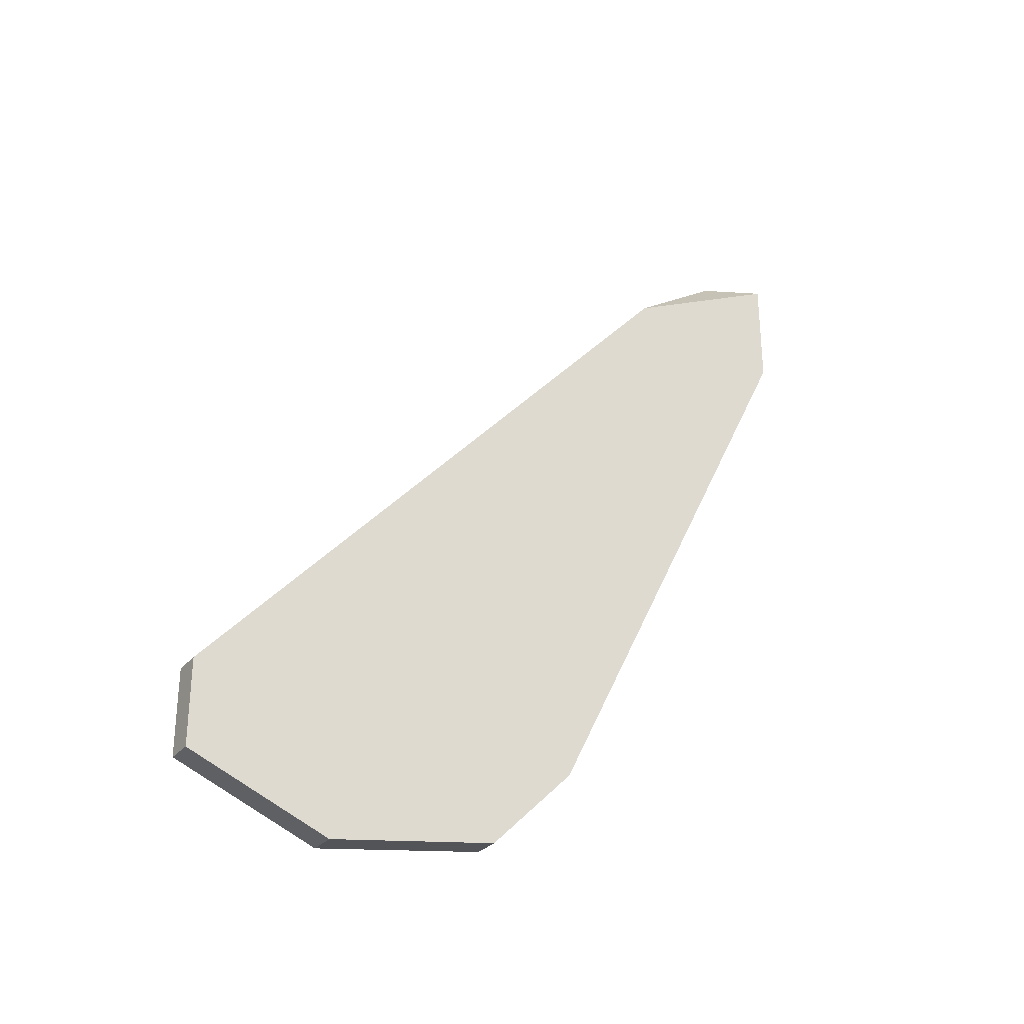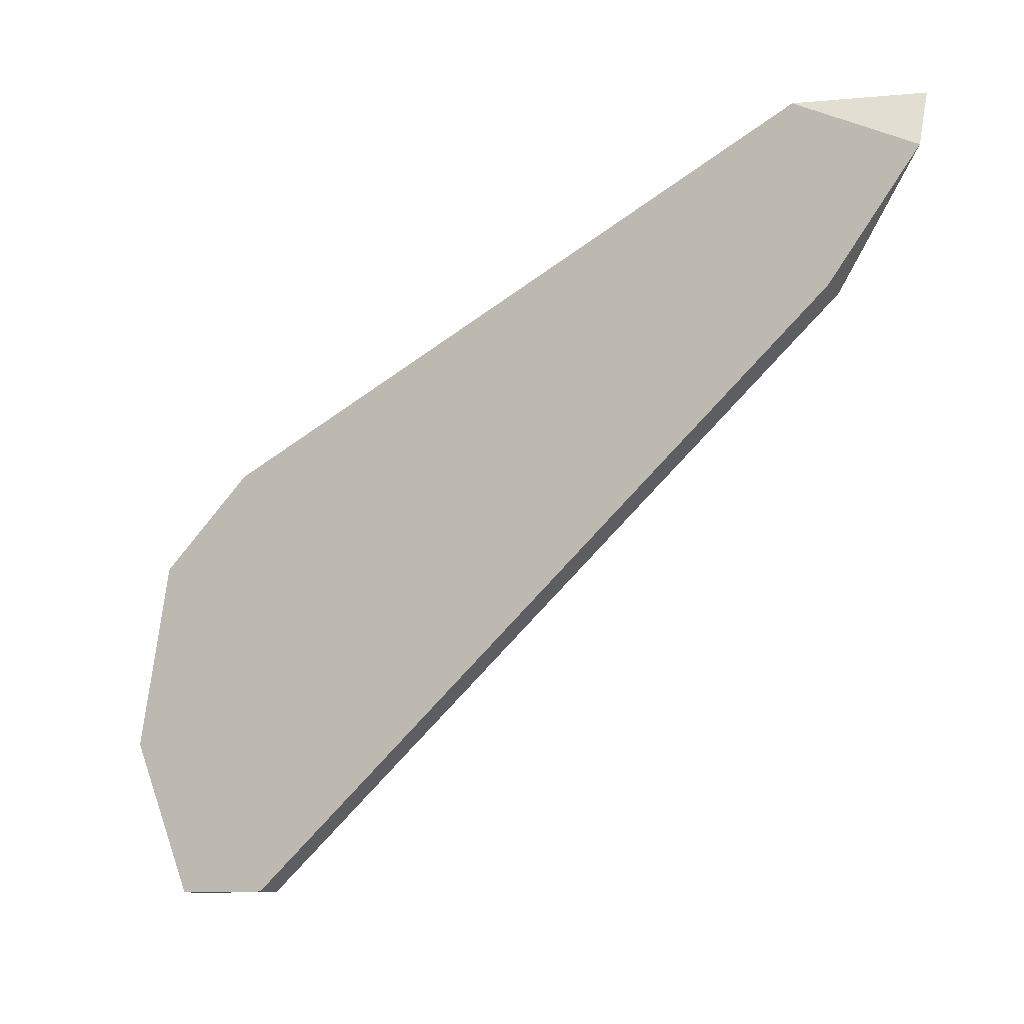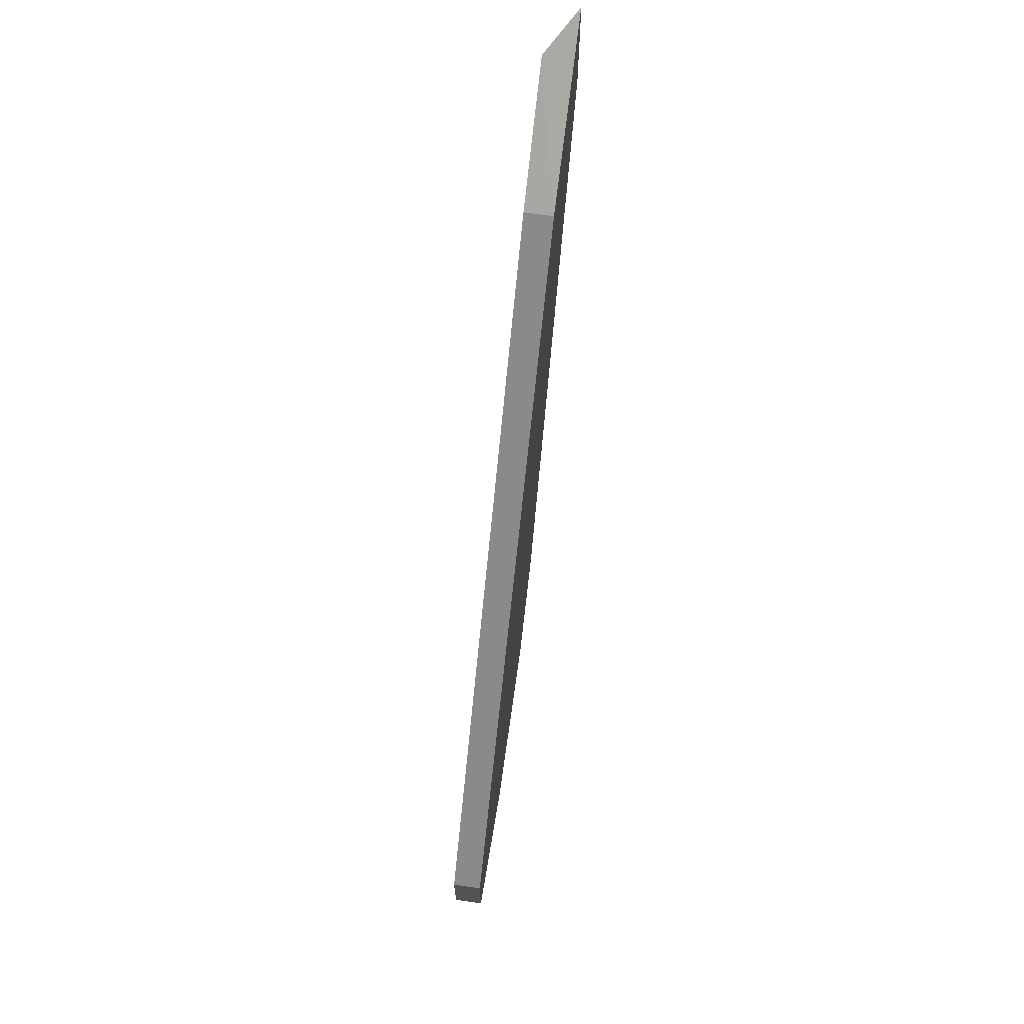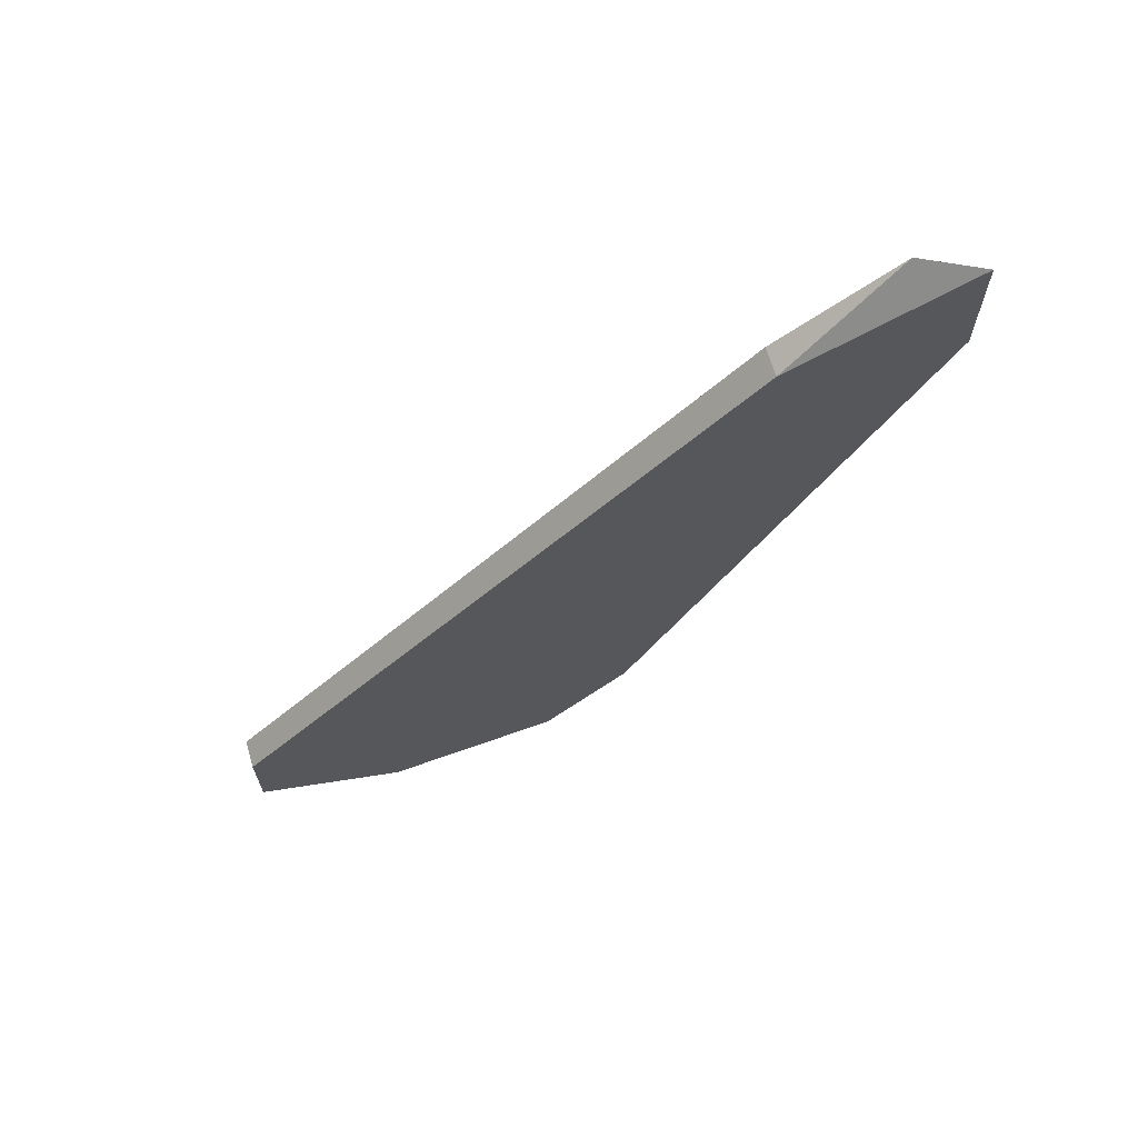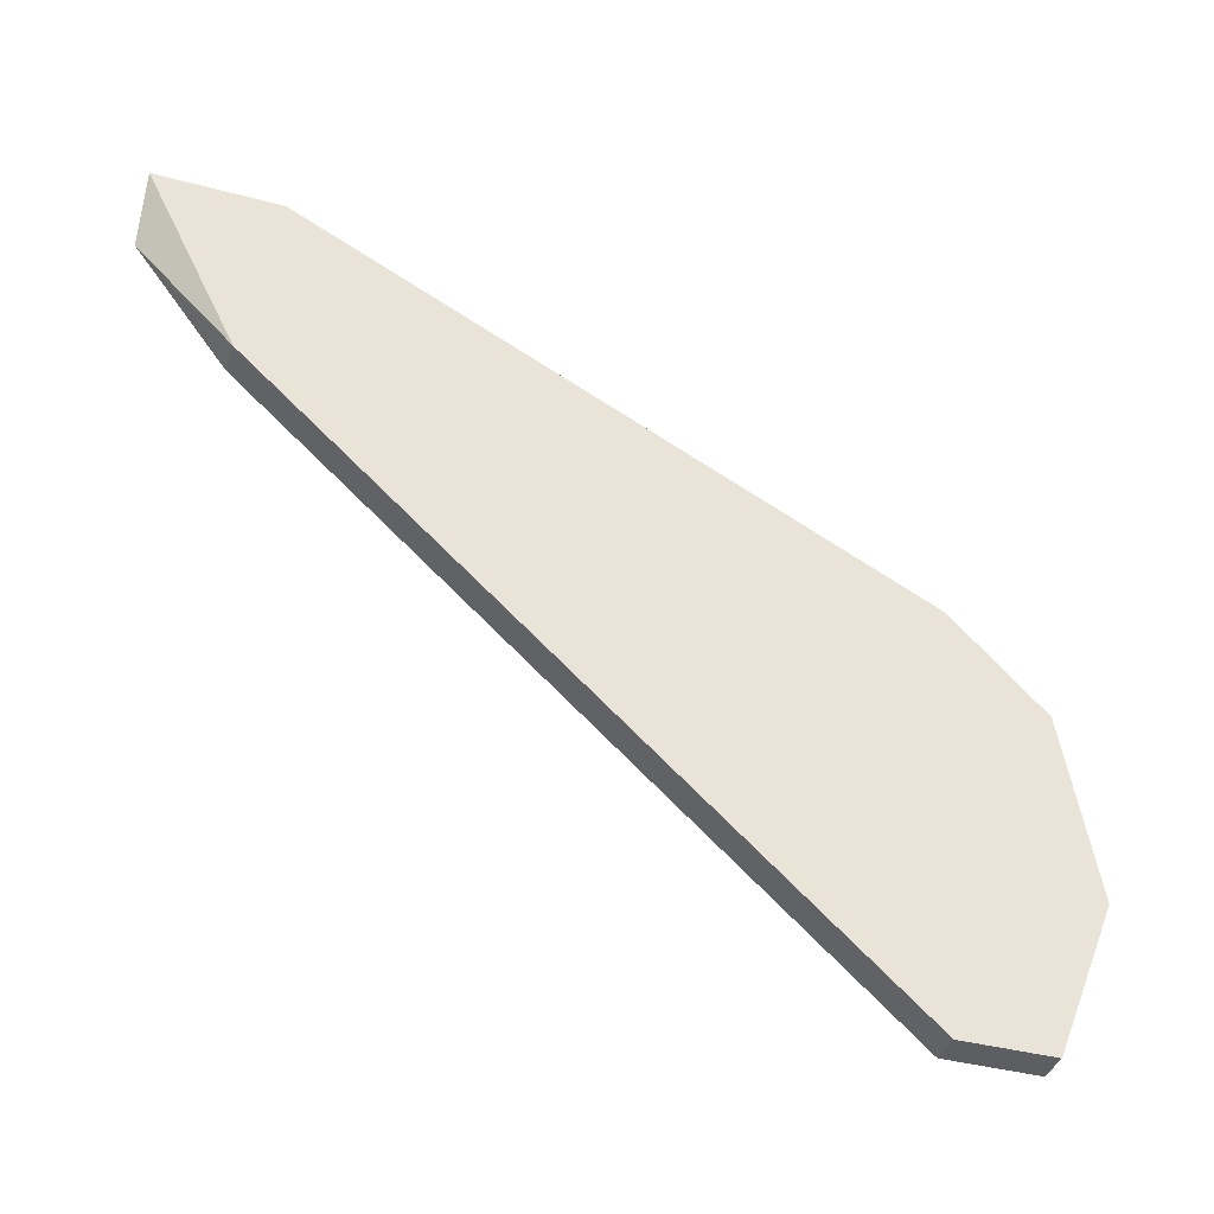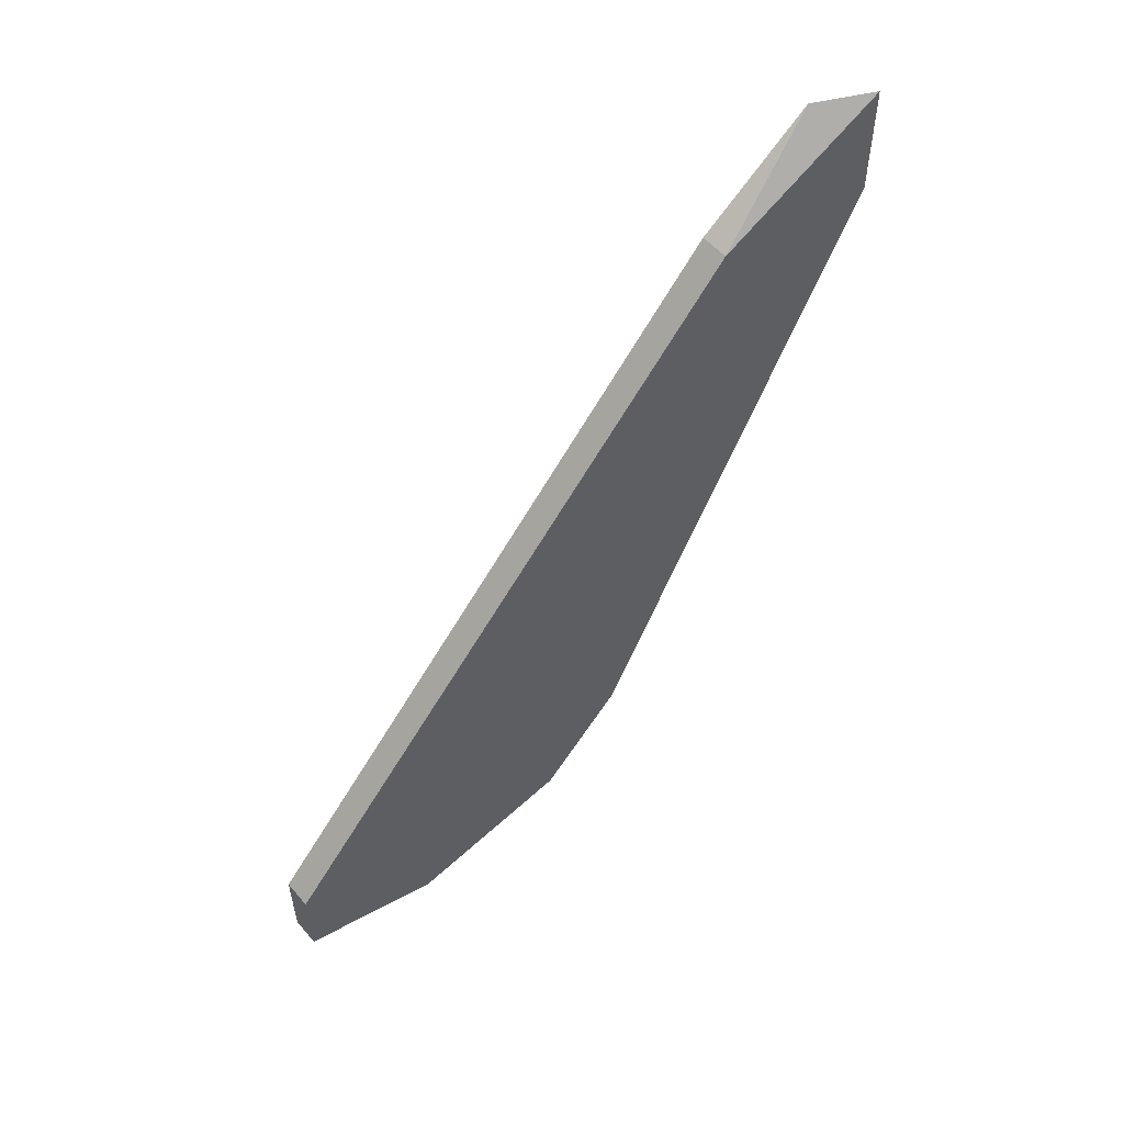
<metadata>
{"format":"obj","ext":"obj","renderer":"f3d","projection":"perspective","resolution":1024,"background":"white","views":[{"elev":-29.4,"azim":58.2,"up":"+Z"},{"elev":-10.9,"azim":-63.4,"up":"+Y"},{"elev":67.8,"azim":8.3,"up":"+Z"},{"elev":66.8,"azim":73.5,"up":"+Z"},{"elev":-39.0,"azim":71.4,"up":"+Y"},{"elev":55.1,"azim":49.8,"up":"+Z"}]}
</metadata>
<code>
v -0.01992 0.02579 -0.001839
v -0.01992 0.02151 -0.02433
v -0.01992 0.01188 -0.02862
v -0.01992 0.03222 0.001375
v -0.01992 0.03222 -0.002911
v -0.01992 0.006517 -0.02647
v -0.01992 0.006517 -0.02326
v -0.01992 0.0183 -0.02754
v -0.02099 0.02579 -0.001839
v -0.02099 0.02151 -0.02433
v -0.02099 0.01188 -0.02862
v -0.02099 0.03222 -0.002911
v -0.02099 0.006517 -0.02647
v -0.02099 0.006517 -0.02326
v -0.02099 0.03008 0.001375
v -0.02099 0.0183 -0.02754
f 16 3 11
f 16 13 15
f 5 6 8
f 6 5 1
f 13 6 14
f 15 13 14
f 16 15 12
f 8 16 10
f 12 5 10
f 16 12 10
f 6 1 7
f 1 14 7
f 14 6 7
f 6 13 3
f 8 6 3
f 16 8 3
f 1 5 4
f 15 1 4
f 5 12 4
f 12 15 4
f 5 8 2
f 10 5 2
f 8 10 2
f 1 15 9
f 15 14 9
f 14 1 9
f 13 16 11
f 3 13 11

</code>
